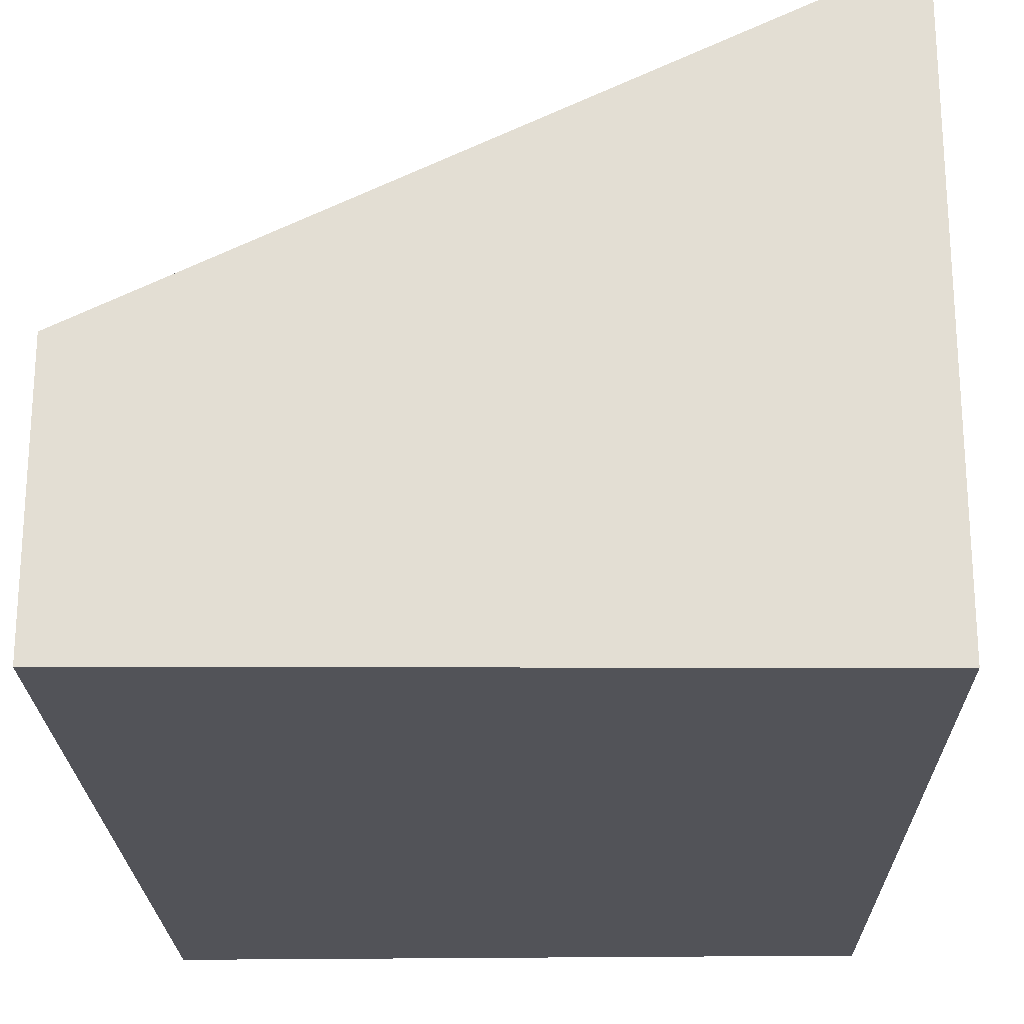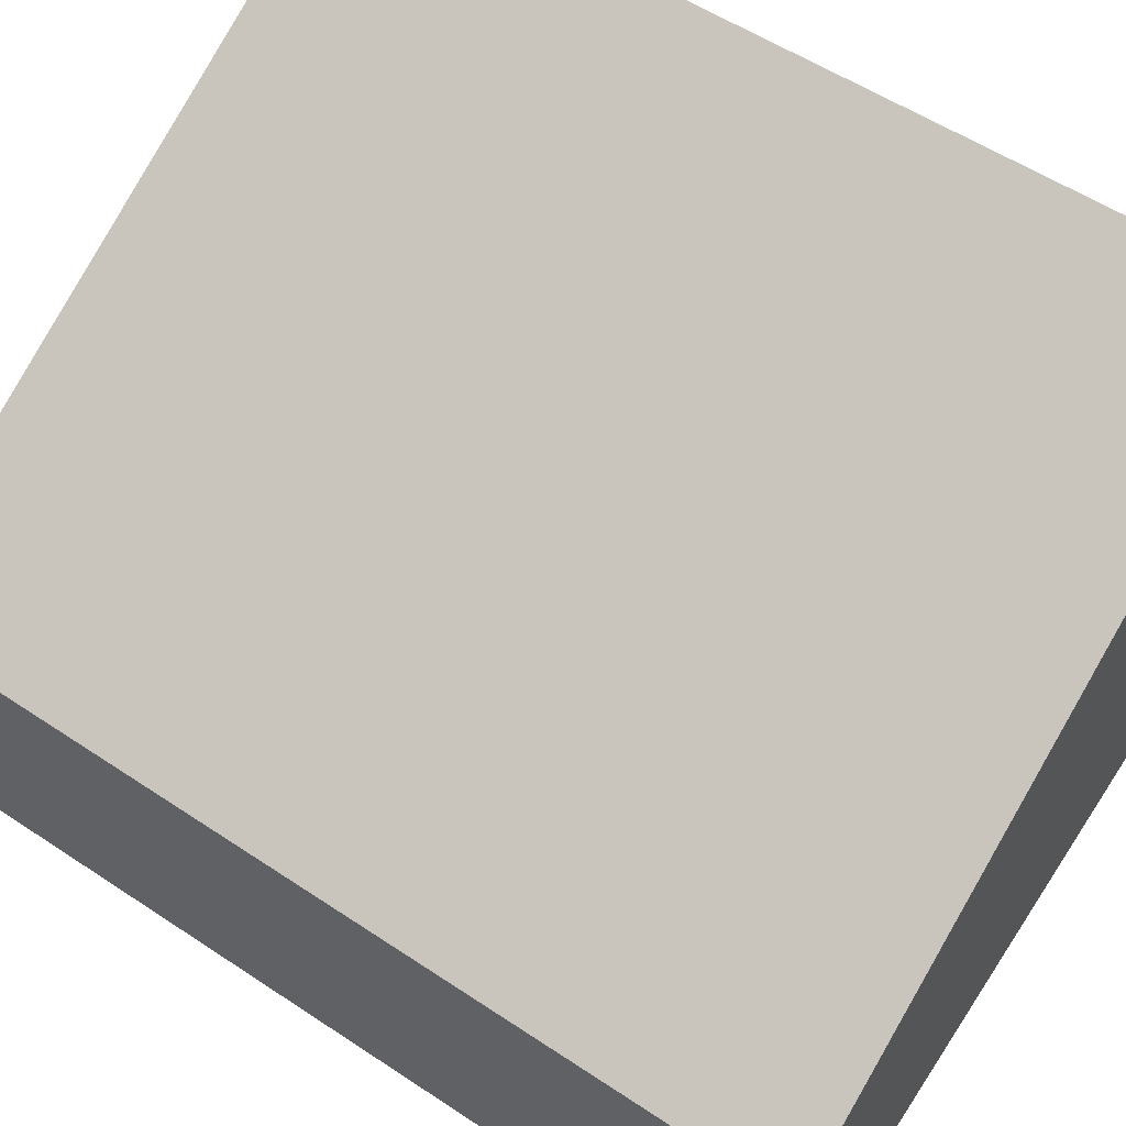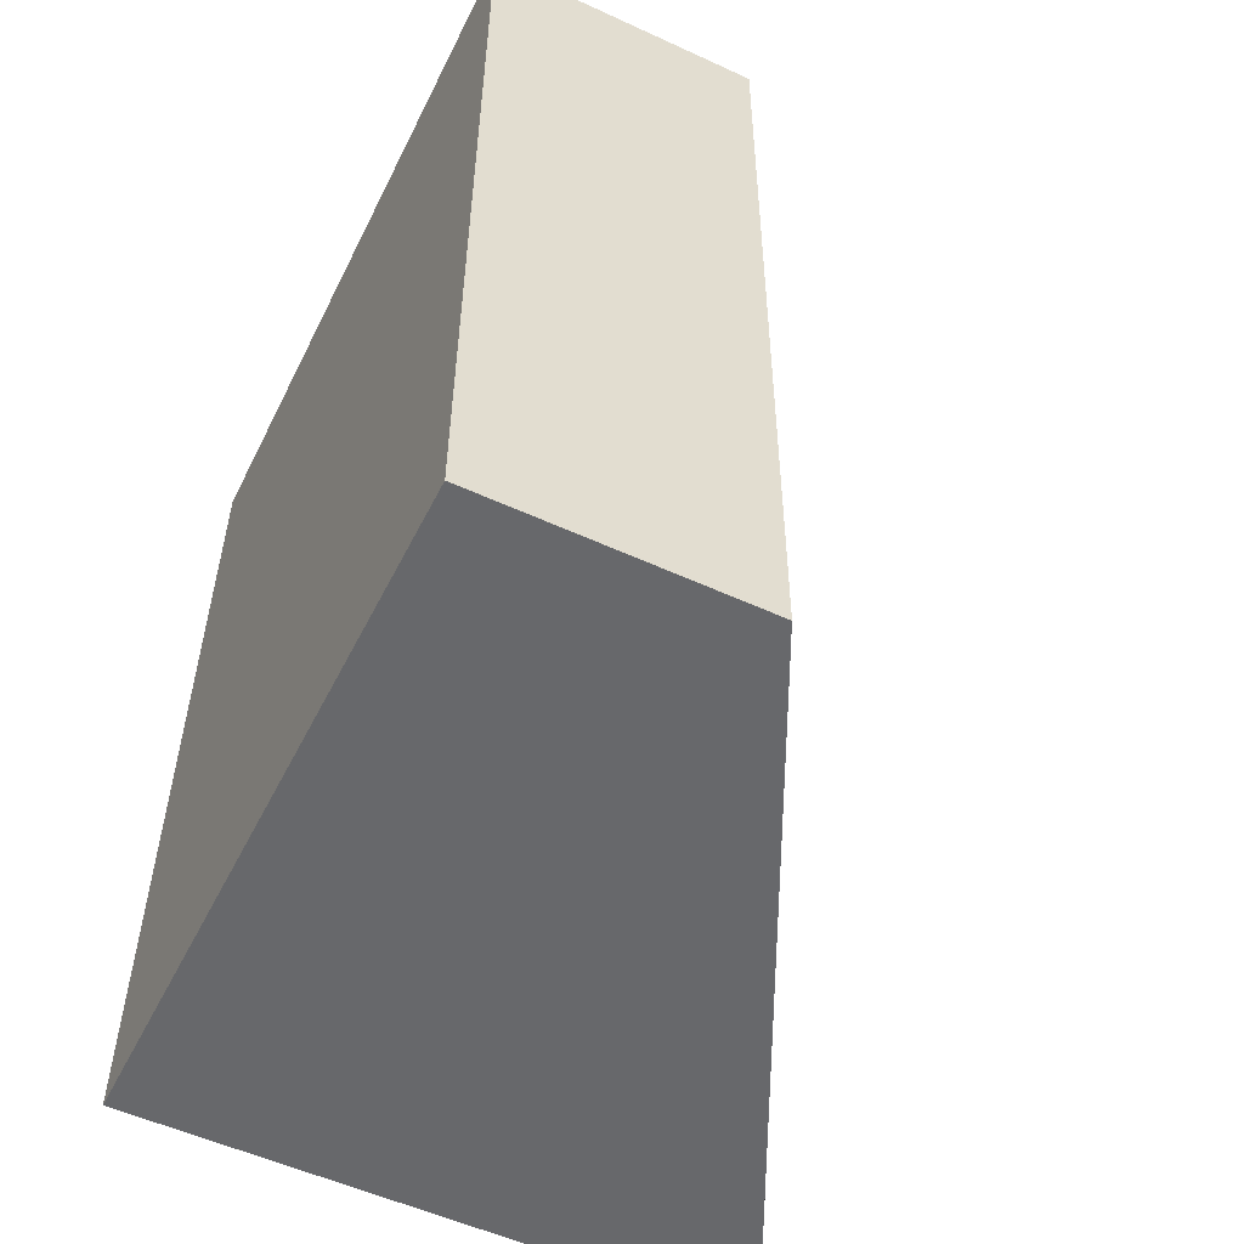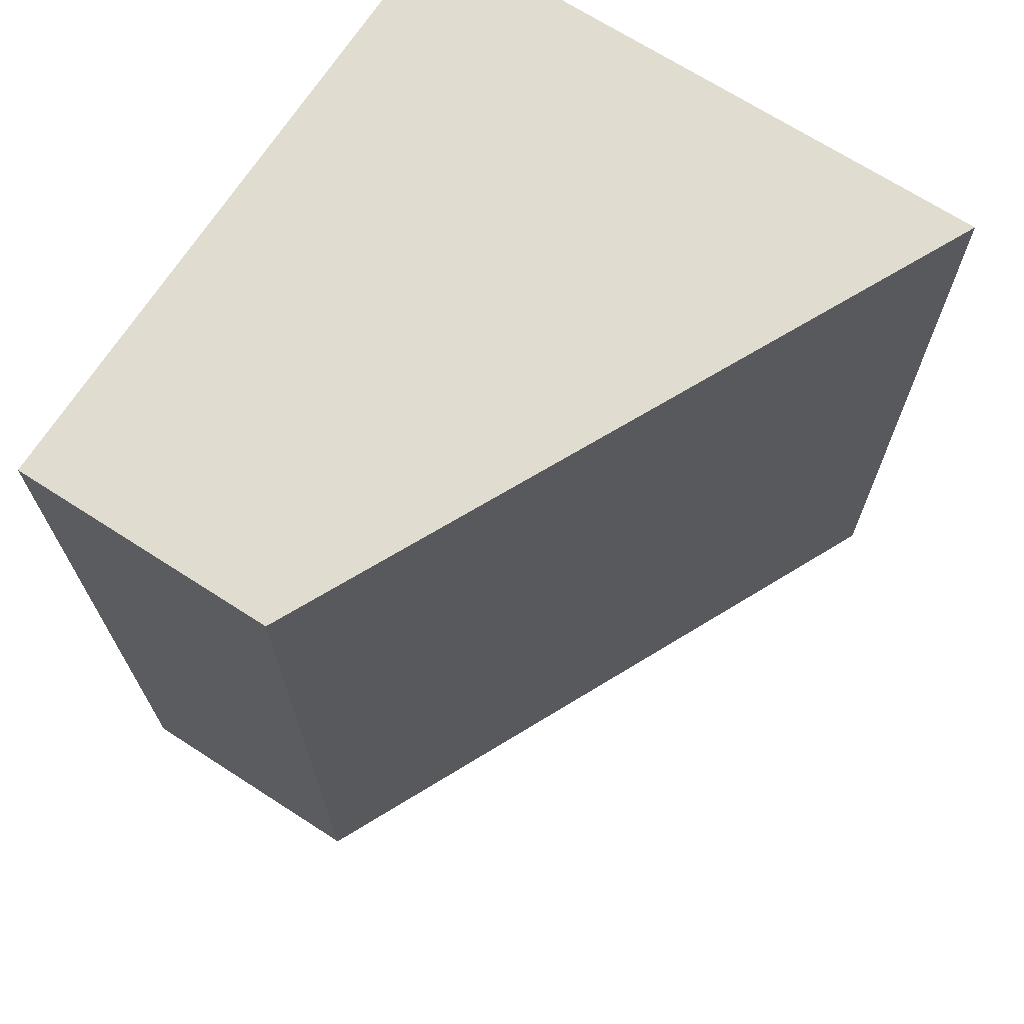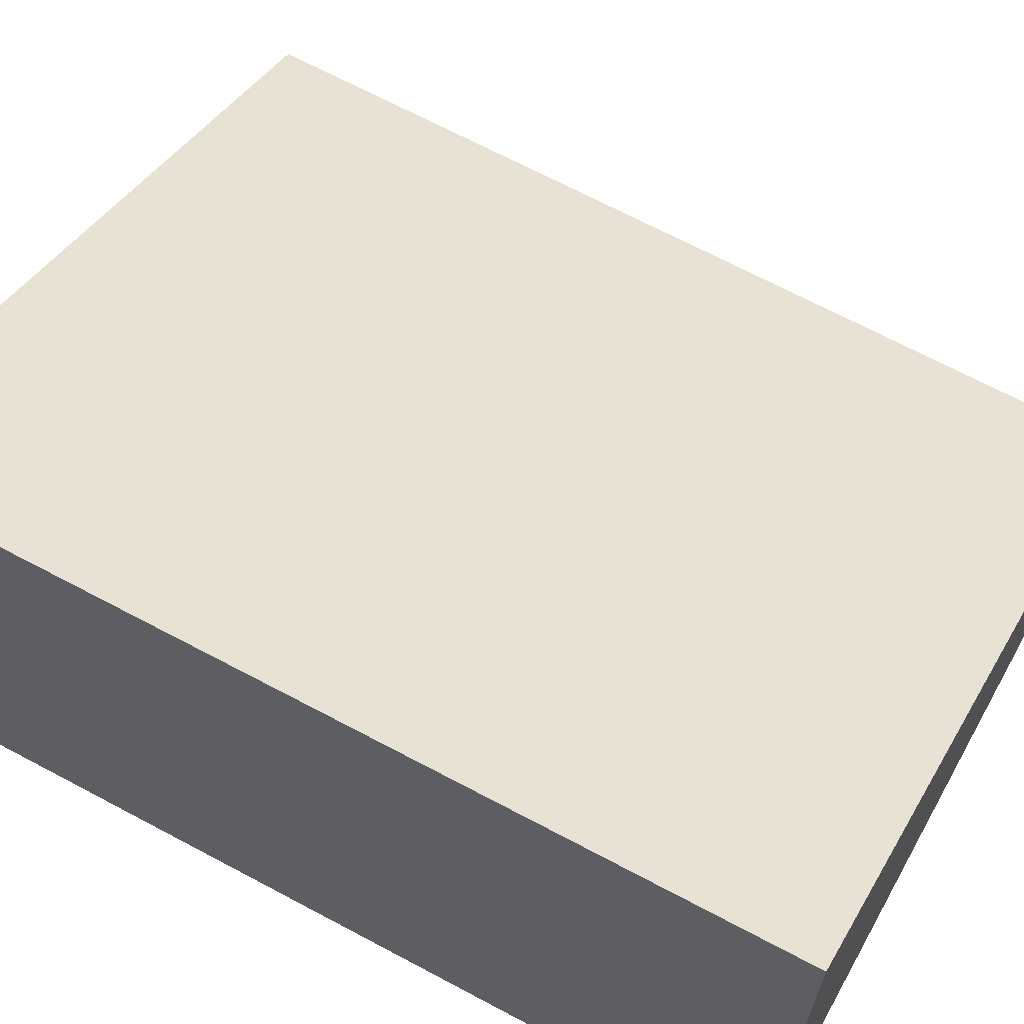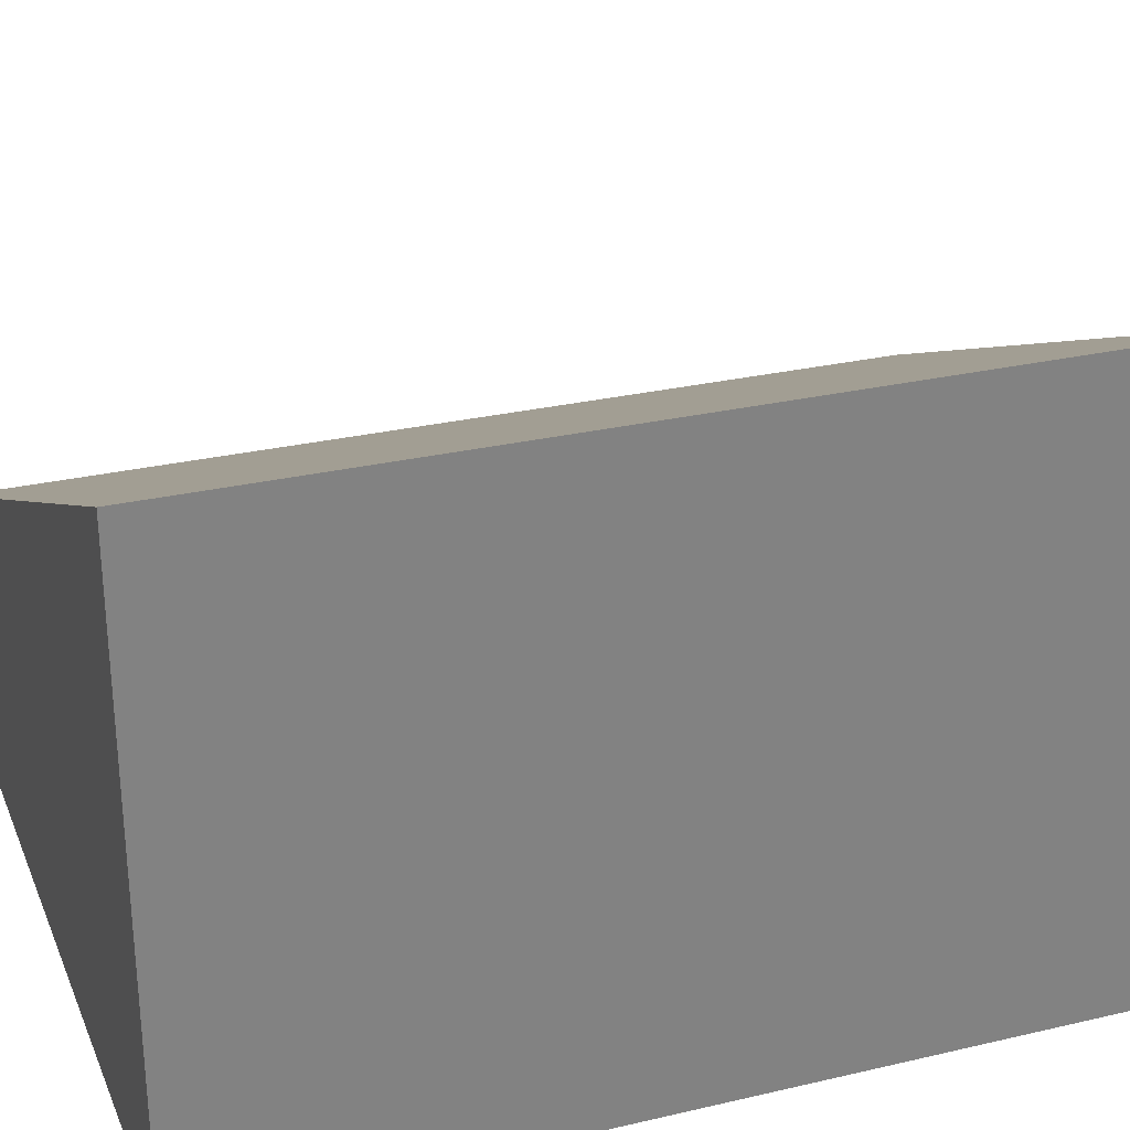
<metadata>
{"format":"obj","ext":"obj","renderer":"f3d","projection":"perspective","resolution":1024,"background":"white","views":[{"elev":-22.6,"azim":-178.5,"up":"+Y"},{"elev":58.1,"azim":124.6,"up":"+Y"},{"elev":-54.1,"azim":63.9,"up":"+Z"},{"elev":69.6,"azim":122.8,"up":"+Z"},{"elev":65.1,"azim":-60.8,"up":"+Y"},{"elev":29.4,"azim":-108.2,"up":"+Y"}]}
</metadata>
<code>
v  0 2.903 1.778e-16
v  3.316 1.296 4.202
v  3.312 1.28 -0.096
v  0.067 2.888 4.198
v  0 0 0
v  3.312 5.878e-18 -0.096
v  0.067 -2.571e-16 4.198
v  3.316 -2.573e-16 4.202
g defaultobject
f 1 2 3
f 2 1 4
f 3 5 1
f 5 3 6
f 5 4 1
f 4 5 7
f 7 2 4
f 2 7 8
f 8 3 2
f 3 8 6
f 8 5 6
f 5 8 7

</code>
